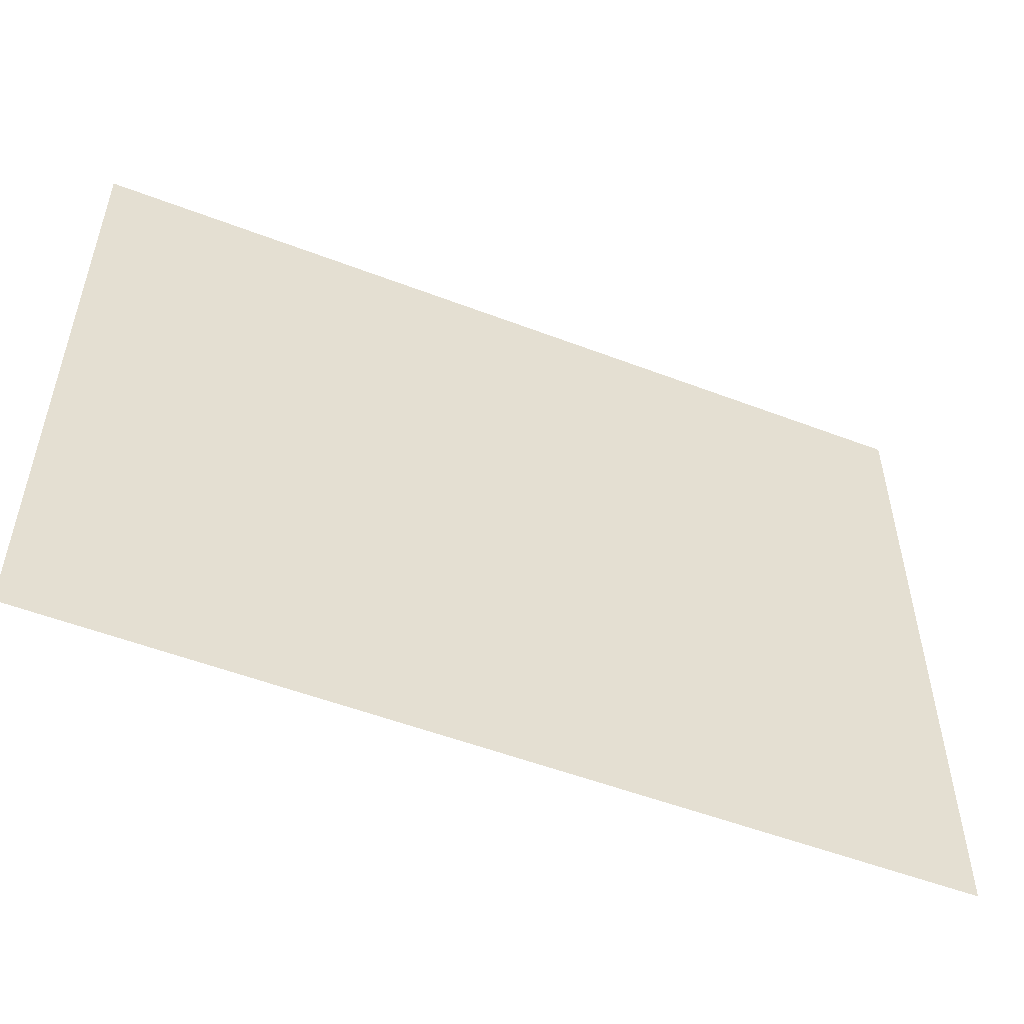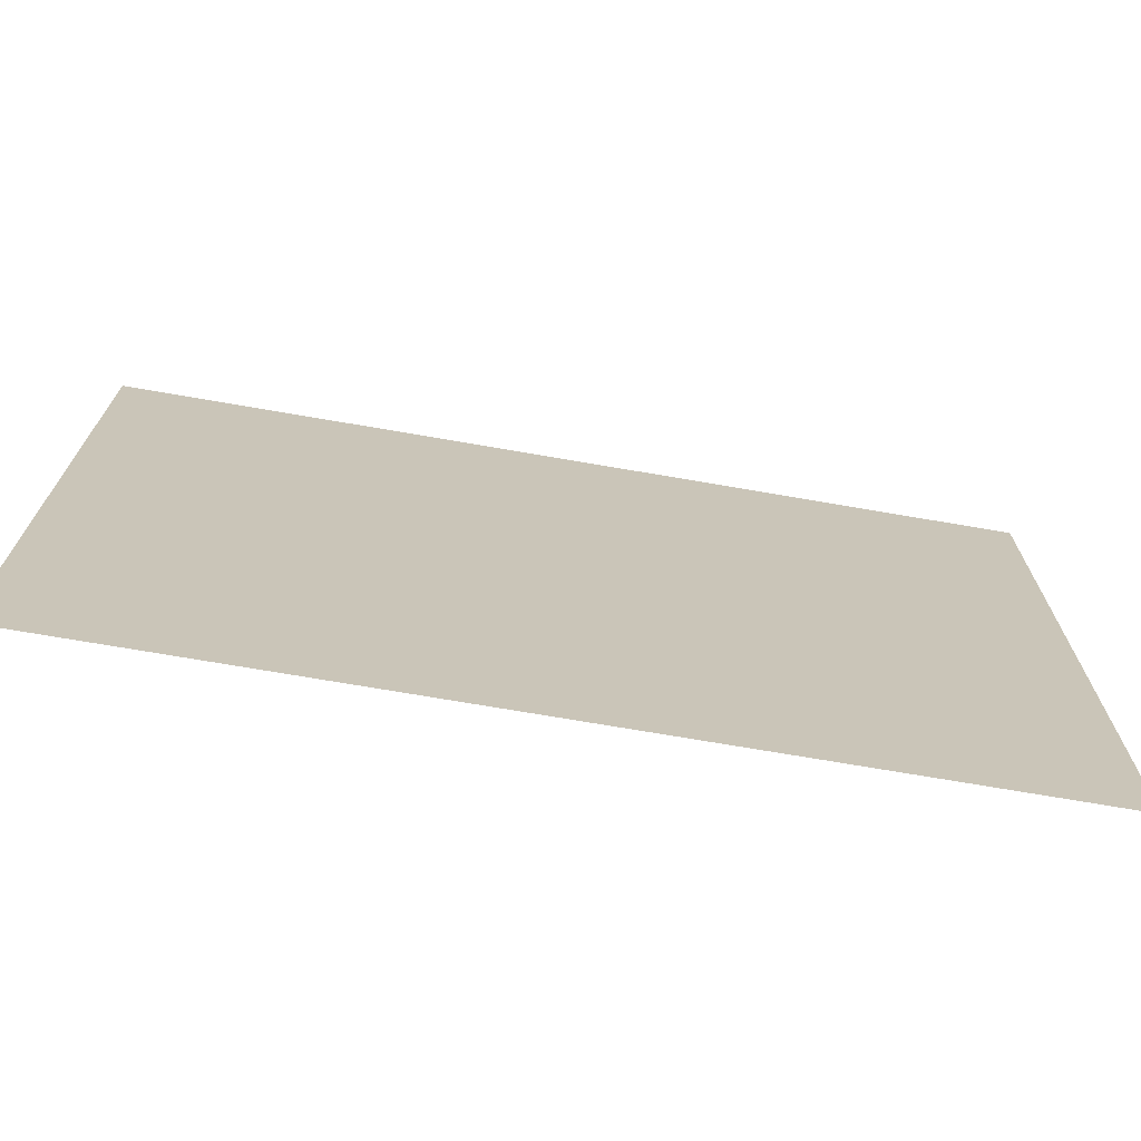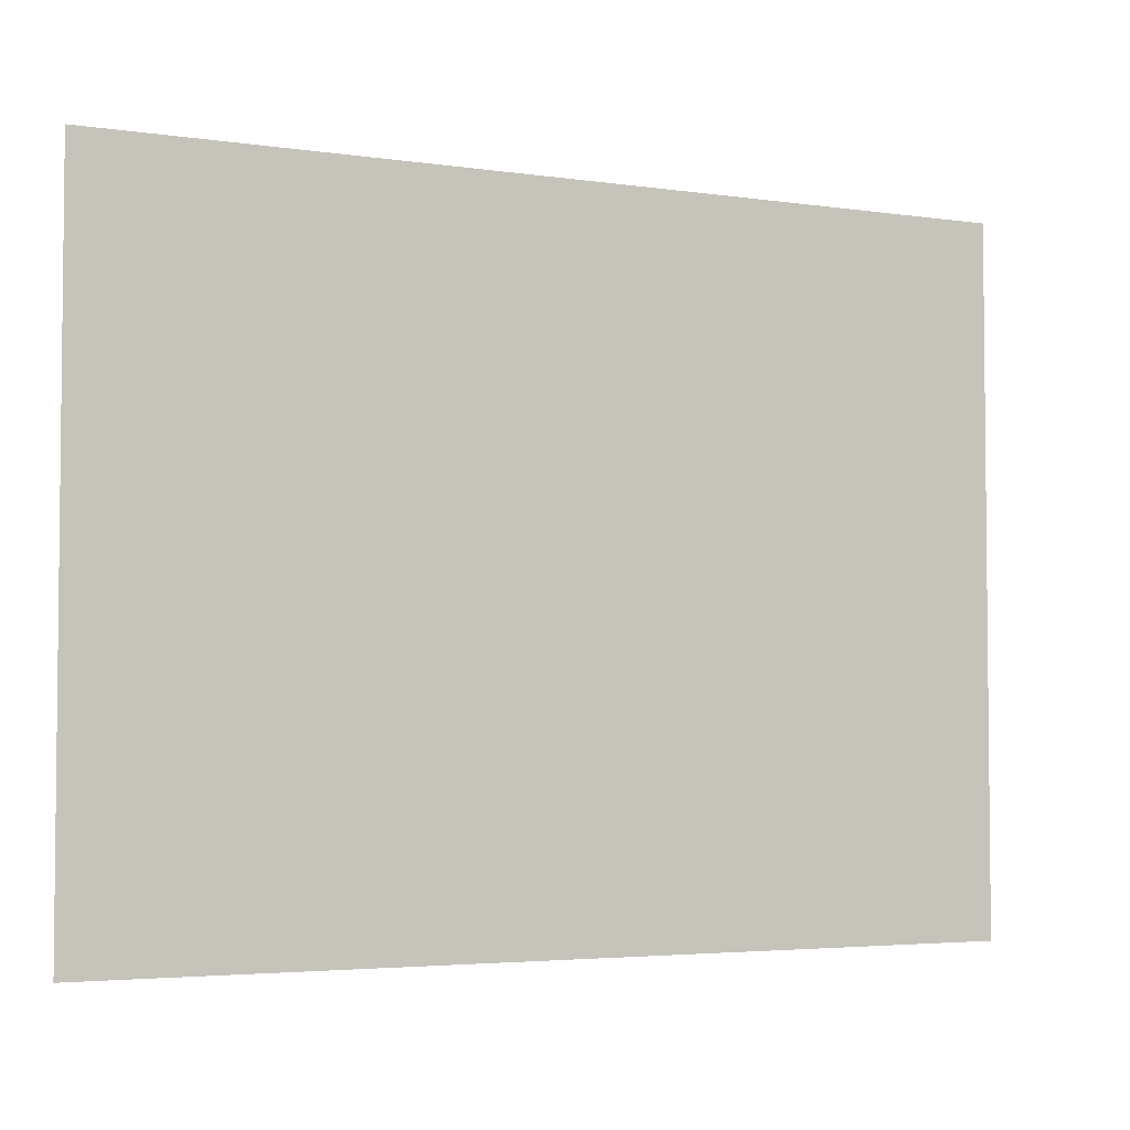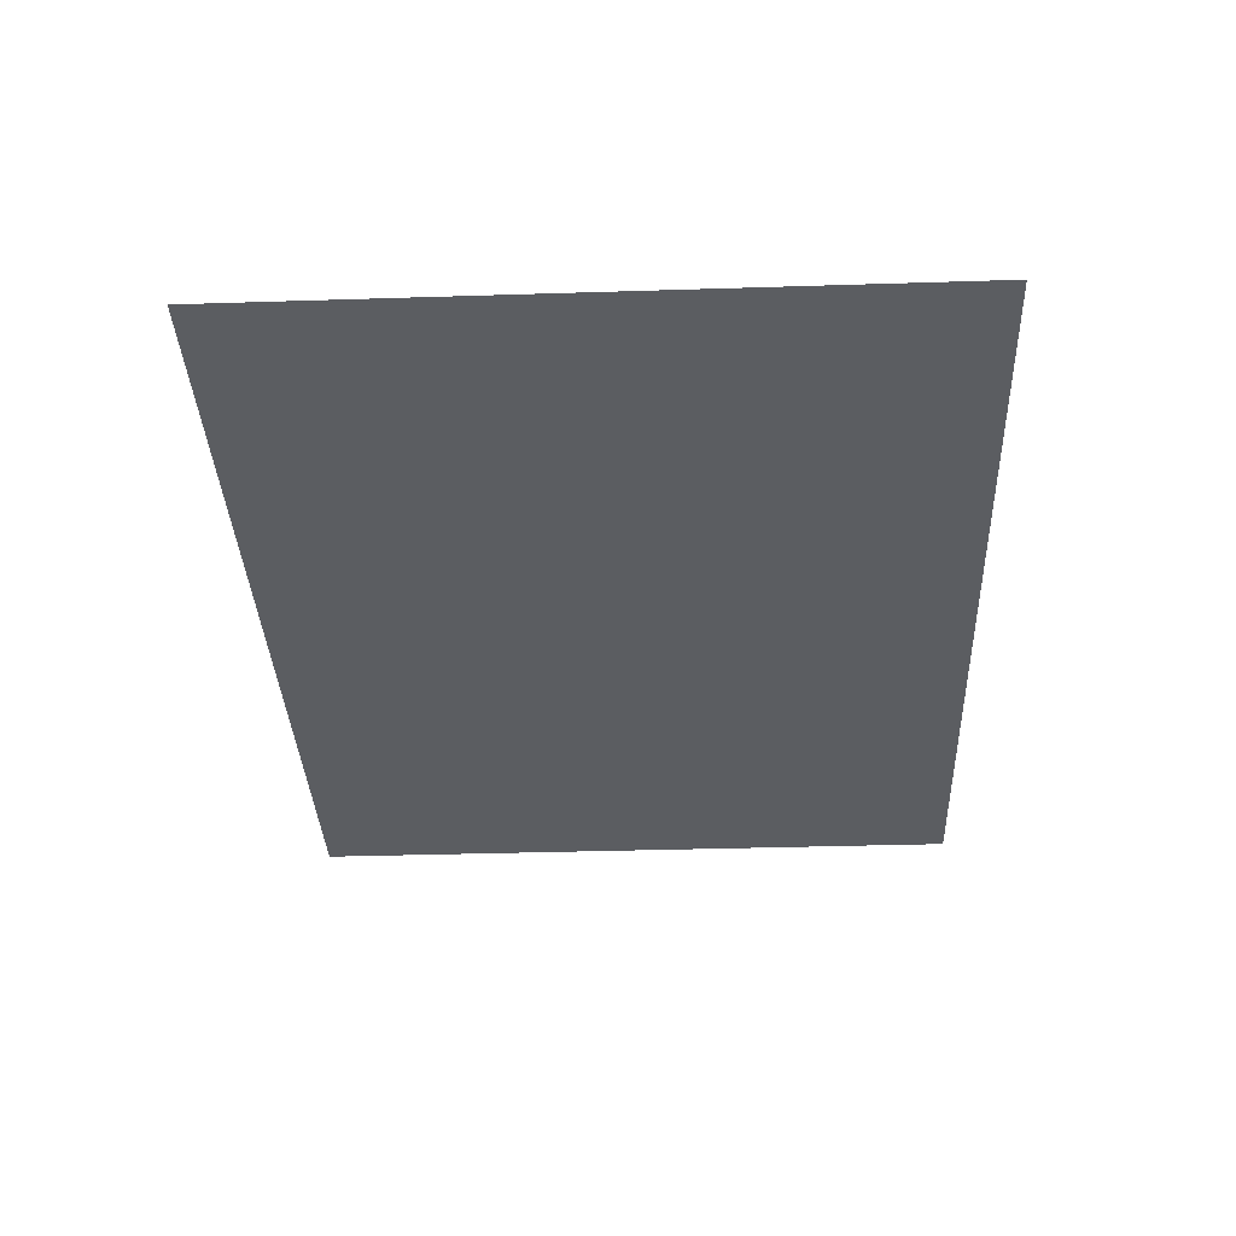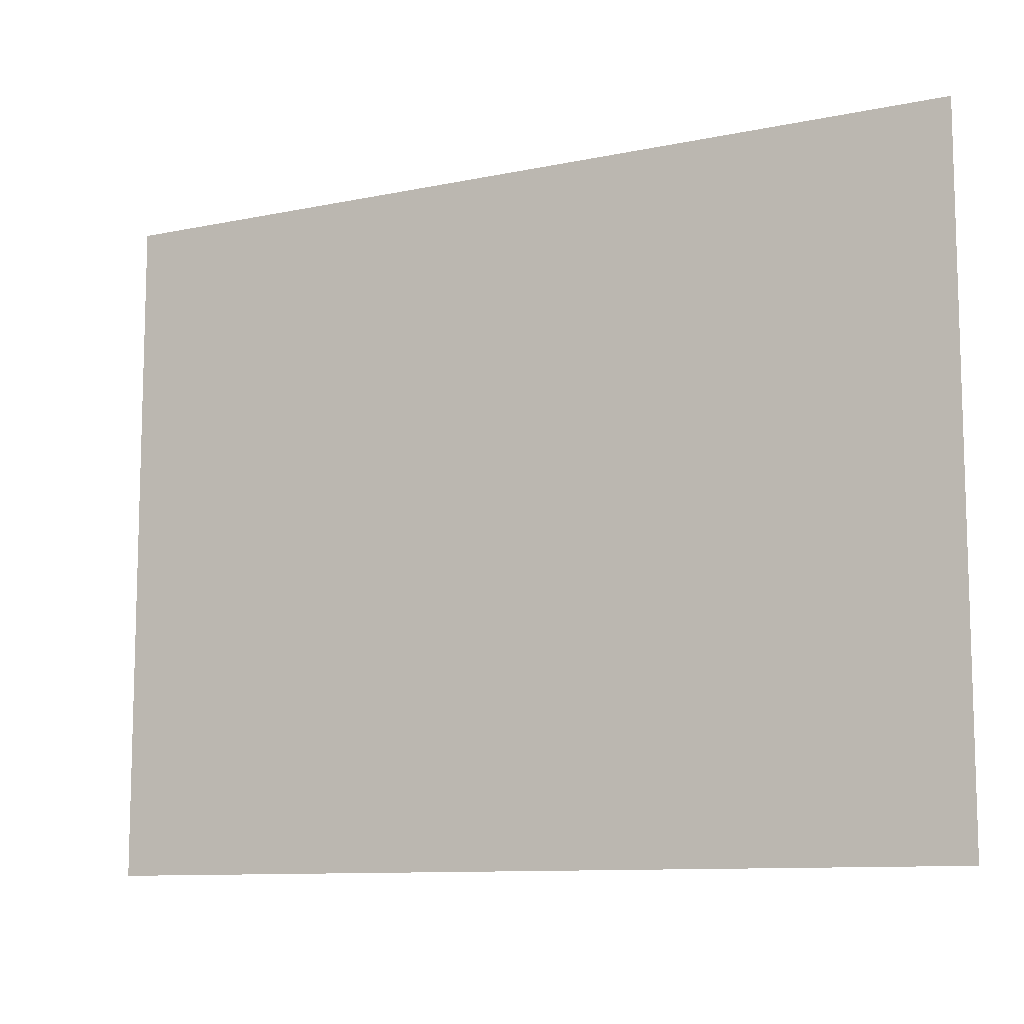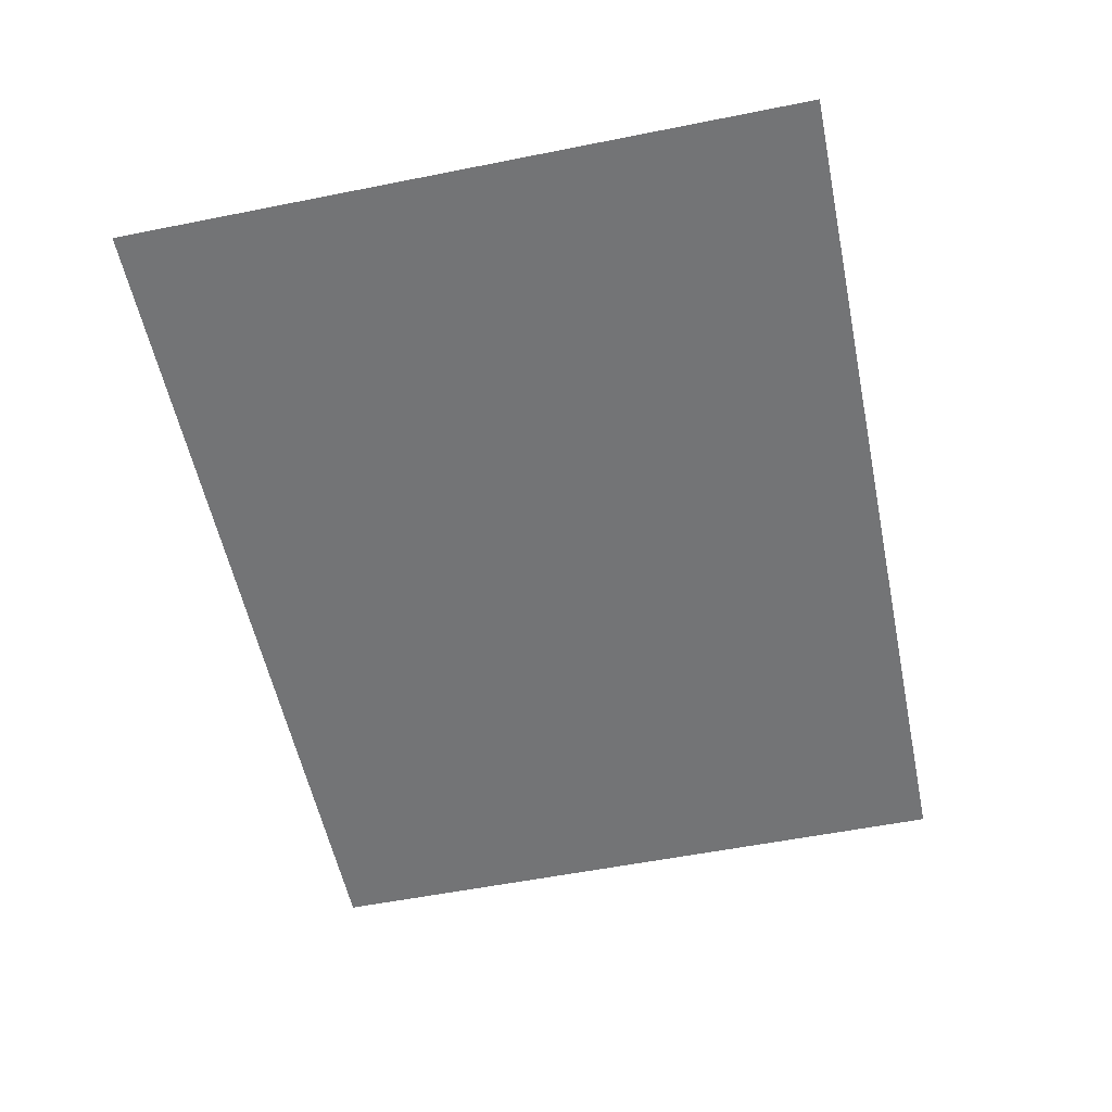
<metadata>
{"format":"obj","ext":"obj","renderer":"f3d","projection":"perspective","resolution":1024,"background":"white","views":[{"elev":-53.0,"azim":157.7,"up":"+Z"},{"elev":-71.3,"azim":170.2,"up":"+Z"},{"elev":-3.8,"azim":-26.1,"up":"+Z"},{"elev":-35.4,"azim":-87.6,"up":"+Y"},{"elev":-10.3,"azim":28.1,"up":"+Z"},{"elev":-56.1,"azim":-78.2,"up":"+Y"}]}
</metadata>
<code>
o Plane_Plane.003
v -2.434 0.1 1.861
v 2.434 0.1 1.861
v -2.434 0.1 -1.861
v 2.434 0.1 -1.861
f 1 2 4 3

</code>
